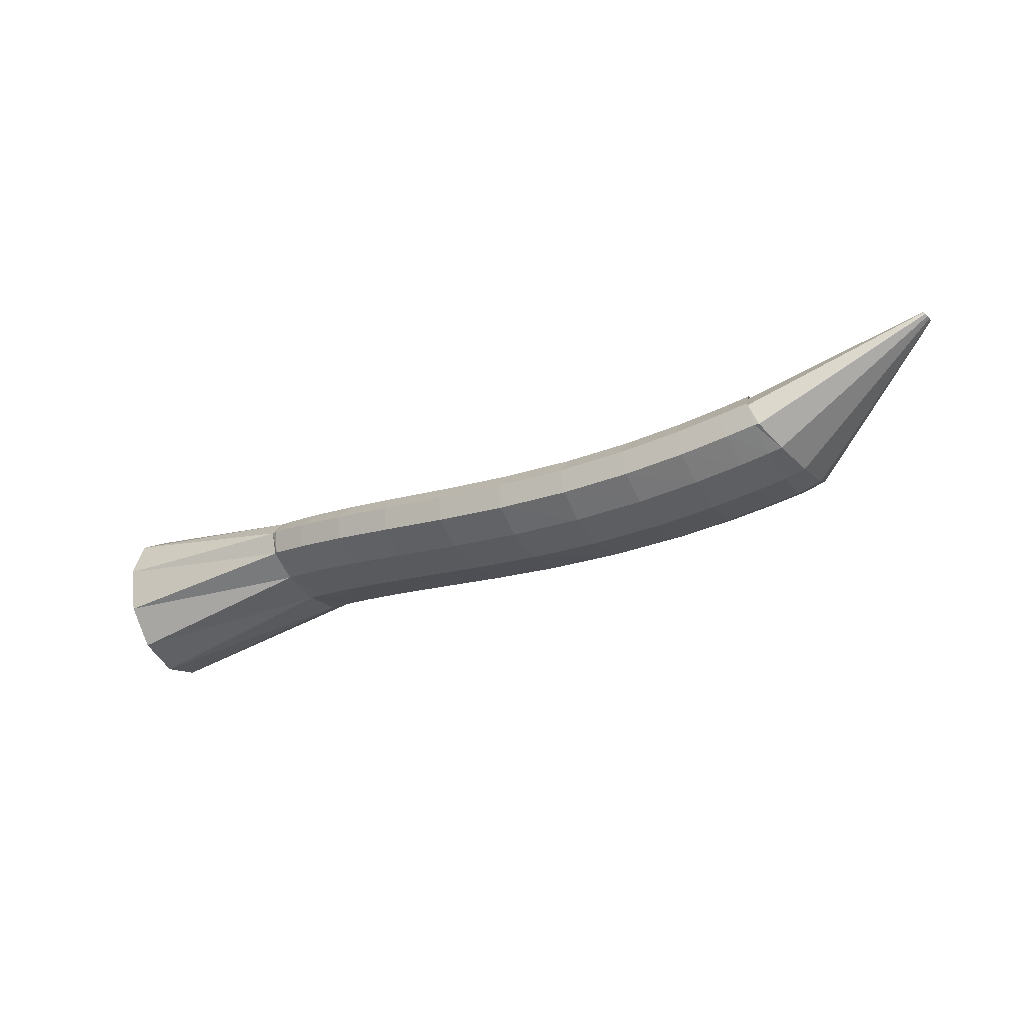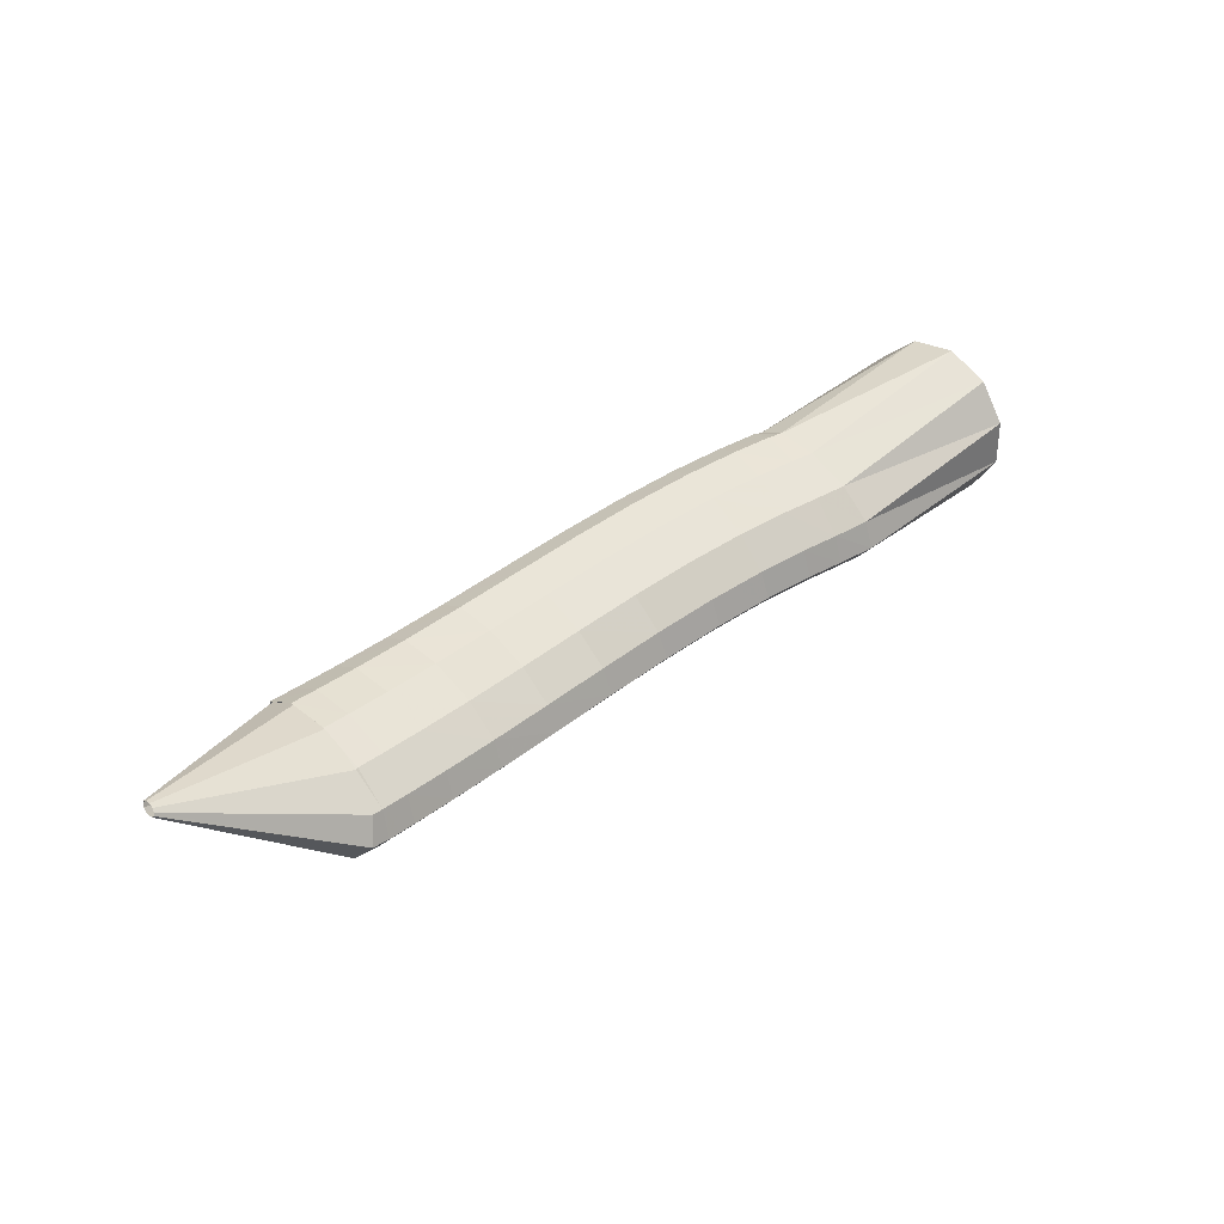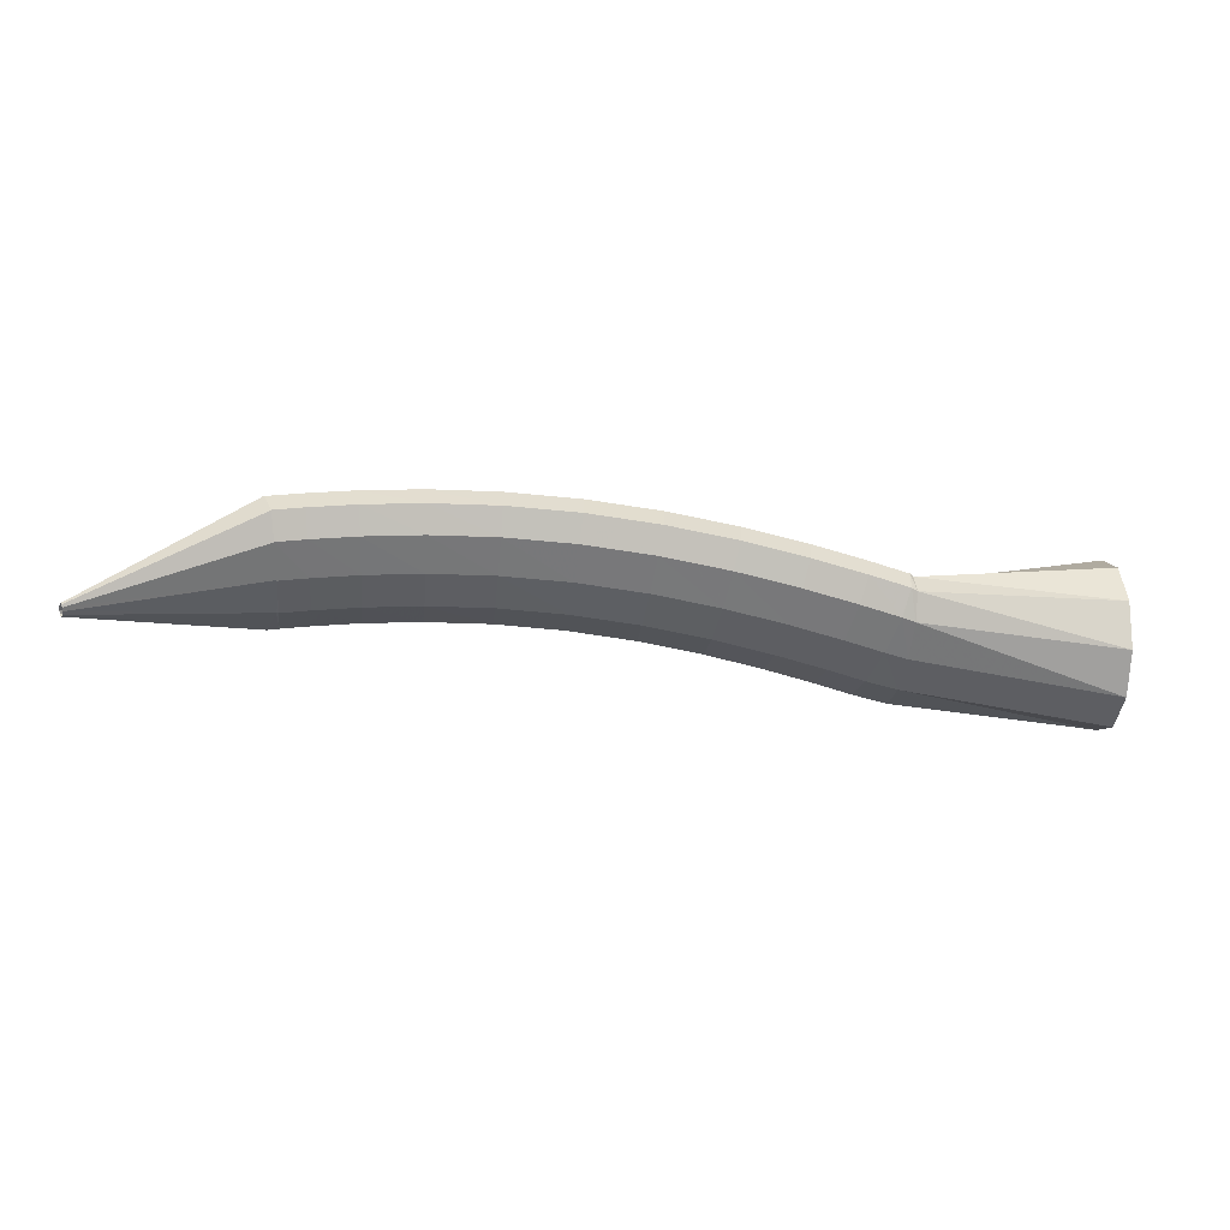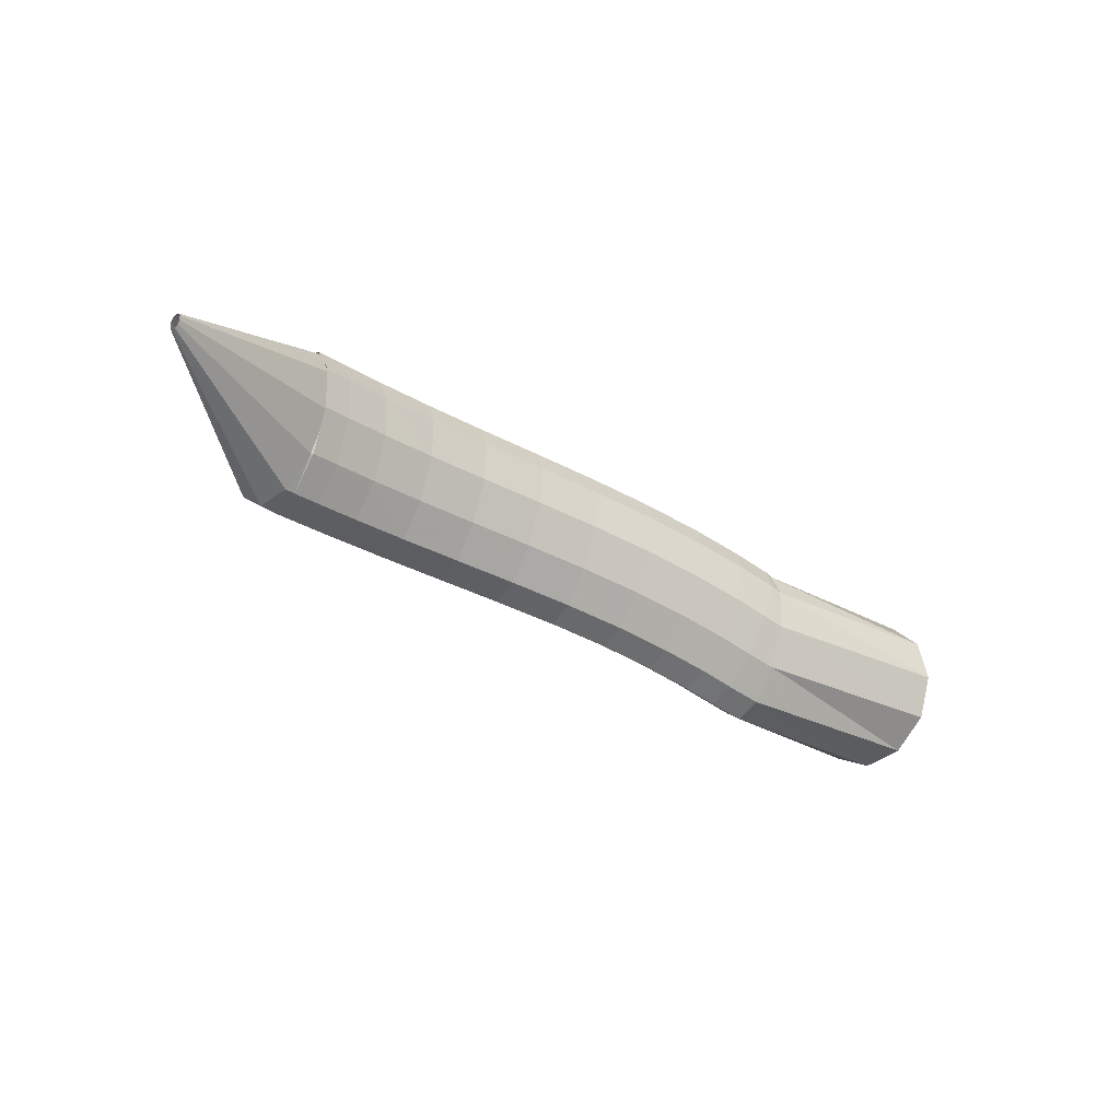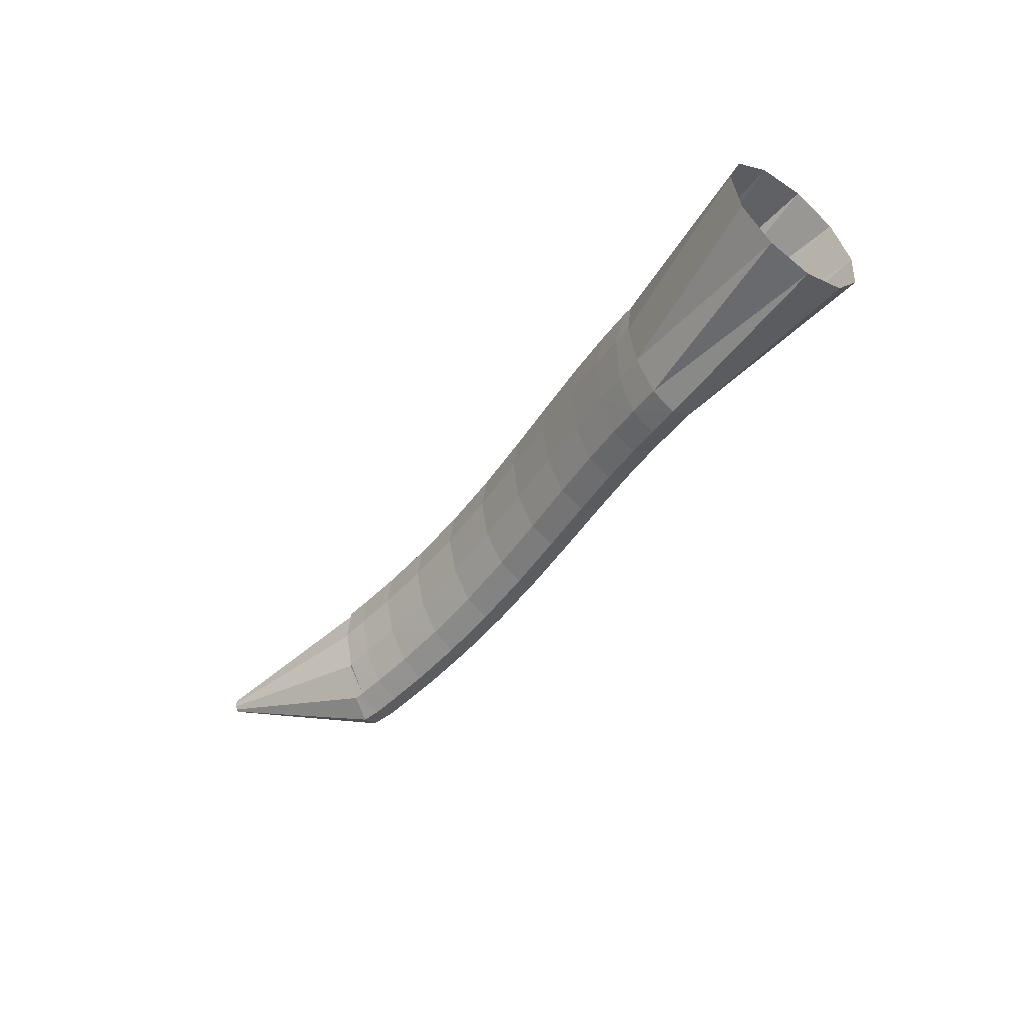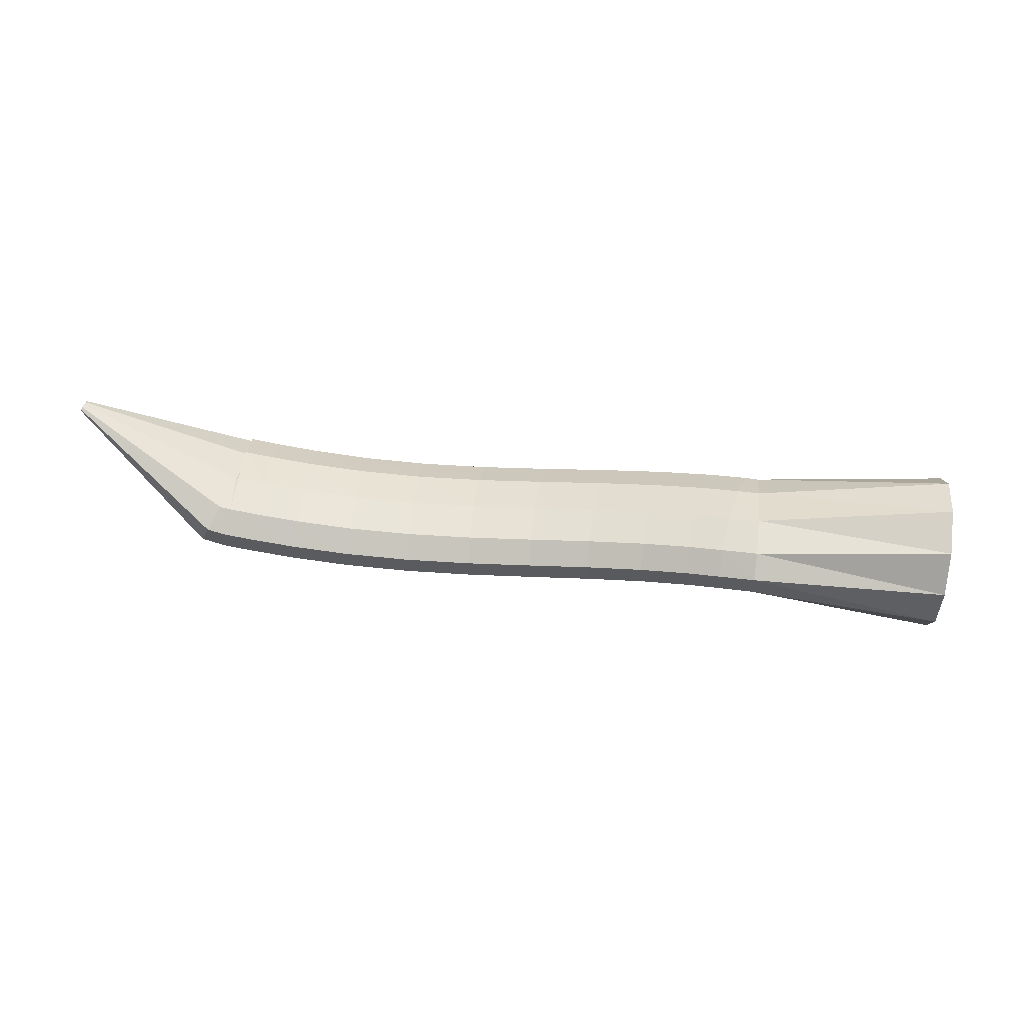
<metadata>
{"format":"obj","ext":"obj","renderer":"f3d","projection":"perspective","resolution":1024,"background":"white","views":[{"elev":-13.6,"azim":-158.9,"up":"+Z"},{"elev":51.6,"azim":-49.4,"up":"+Z"},{"elev":36.4,"azim":6.0,"up":"+Y"},{"elev":-22.0,"azim":-30.9,"up":"+Y"},{"elev":-55.0,"azim":62.3,"up":"+Y"},{"elev":-63.4,"azim":5.5,"up":"+Y"}]}
</metadata>
<code>
g tube1
v 142 145.6 93.27
v 141.8 142.8 93.39
v 141.9 140.5 95
v 142.2 139.4 97.57
v 142.7 139.9 100.3
v 143.2 141.8 102.3
v 143.5 144.5 103
v 143.6 147.2 102.1
v 143.3 149 99.9
v 142.9 149.3 97.14
v 142.4 148 94.67
v 142 145.6 93.27
v 130.5 145.9 97.68
v 130.1 143.2 97.44
v 130 141.1 98.04
v 130.2 140.4 99.28
v 130.5 141.2 100.8
v 130.9 143.3 102.1
v 131.3 146 102.7
v 131.5 148.5 102.5
v 131.5 149.9 101.6
v 131.3 149.9 100.1
v 130.9 148.4 98.69
v 130.5 145.9 97.68
v 129.6 146.2 97.72
v 128.8 143.7 97.51
v 128.1 141.7 98.14
v 128 141 99.41
v 128.3 141.8 100.9
v 129 143.8 102.2
v 129.9 146.4 102.8
v 130.7 148.8 102.6
v 131.1 150.2 101.6
v 131 150.1 100.1
v 130.5 148.6 98.7
v 129.6 146.2 97.72
v 127.4 147 97.81
v 126.6 144.4 97.6
v 126 142.4 98.22
v 125.9 141.7 99.49
v 126.1 142.5 101
v 126.8 144.6 102.3
v 127.6 147.2 102.9
v 128.3 149.6 102.7
v 128.7 150.9 101.7
v 128.7 150.9 100.2
v 128.2 149.4 98.8
v 127.4 147 97.81
v 124.3 147.9 97.89
v 123.6 145.2 97.67
v 123.1 143.3 98.29
v 123 142.6 99.56
v 123.2 143.4 101.1
v 123.8 145.5 102.3
v 124.5 148.1 103
v 125.1 150.5 102.8
v 125.5 151.9 101.8
v 125.4 151.8 100.3
v 125 150.3 98.88
v 124.3 147.9 97.89
v 120.6 148.8 97.96
v 120 146.1 97.74
v 119.6 144.1 98.36
v 119.5 143.4 99.63
v 119.7 144.2 101.1
v 120.2 146.3 102.4
v 120.8 149 103
v 121.3 151.4 102.8
v 121.6 152.8 101.9
v 121.5 152.8 100.4
v 121.2 151.2 98.95
v 120.6 148.8 97.96
v 116.5 149.6 98.08
v 116 146.9 97.85
v 115.7 144.9 98.47
v 115.6 144.2 99.74
v 115.8 145 101.3
v 116.2 147.1 102.5
v 116.7 149.8 103.2
v 117.1 152.2 103
v 117.3 153.6 102
v 117.3 153.6 100.5
v 116.9 152.1 99.07
v 116.5 149.6 98.08
v 112.1 150.2 98.33
v 111.7 147.5 98.1
v 111.5 145.5 98.71
v 111.5 144.8 99.97
v 111.7 145.6 101.5
v 112.1 147.7 102.8
v 112.5 150.4 103.4
v 112.8 152.9 103.2
v 112.9 154.3 102.2
v 112.8 154.2 100.8
v 112.5 152.7 99.33
v 112.1 150.2 98.33
v 107.6 150.7 98.8
v 107.3 148 98.56
v 107.2 146 99.15
v 107.3 145.2 100.4
v 107.6 146 101.9
v 108 148.1 103.2
v 108.3 150.9 103.8
v 108.6 153.3 103.7
v 108.6 154.8 102.7
v 108.4 154.7 101.3
v 108 153.2 99.81
v 107.6 150.7 98.8
v 103.4 151.1 99.5
v 103.2 148.4 99.24
v 103.1 146.3 99.82
v 103.3 145.6 101.1
v 103.7 146.4 102.5
v 104.1 148.5 103.8
v 104.4 151.2 104.5
v 104.6 153.7 104.3
v 104.5 155.1 103.4
v 104.2 155.1 102
v 103.8 153.6 100.5
v 103.4 151.1 99.5
v 99.75 151.3 100.3
v 99.53 148.6 100.1
v 99.56 146.5 100.6
v 99.82 145.8 101.8
v 100.2 146.6 103.3
v 100.7 148.7 104.6
v 101 151.4 105.3
v 101.1 153.9 105.1
v 100.9 155.3 104.2
v 100.6 155.3 102.8
v 100.1 153.8 101.4
v 99.75 151.3 100.3
v 96.88 151.4 101.1
v 96.69 148.7 100.8
v 96.75 146.7 101.4
v 97.06 145.9 102.6
v 97.51 146.7 104
v 97.97 148.8 105.3
v 98.28 151.5 106
v 98.35 154 105.9
v 98.15 155.4 105
v 97.76 155.4 103.6
v 97.28 153.9 102.1
v 96.88 151.4 101.1
v 95.09 151.5 101.7
v 94.9 148.8 101.4
v 94.98 146.7 101.9
v 95.32 146 103.1
v 95.8 146.8 104.6
v 96.26 148.8 105.8
v 96.57 151.6 106.5
v 96.63 154 106.4
v 96.41 155.5 105.5
v 95.98 155.5 104.1
v 95.49 154 102.7
v 95.09 151.5 101.7
v 93.84 151.6 102.2
v 93.42 148.9 102
v 93.54 146.8 102.5
v 94.19 146 103.5
v 95.15 146.8 104.8
v 96.11 148.8 105.8
v 96.78 151.5 106.3
v 96.93 154 106.2
v 96.53 155.5 105.3
v 95.69 155.5 104.2
v 94.69 154 103
v 93.84 151.6 102.2
v 85.79 152 110.7
v 85.75 151.8 110.7
v 85.76 151.6 110.7
v 85.83 151.5 110.8
v 85.92 151.6 111
v 86.02 151.8 111.1
v 86.09 152 111.1
v 86.11 152.3 111.1
v 86.07 152.4 111
v 85.98 152.4 110.9
v 85.88 152.3 110.8
v 85.79 152 110.7
f 1 2 14
f 14 13 1
f 2 3 15
f 15 14 2
f 3 4 16
f 16 15 3
f 4 5 17
f 17 16 4
f 5 6 18
f 18 17 5
f 6 7 19
f 19 18 6
f 7 8 20
f 20 19 7
f 8 9 21
f 21 20 8
f 9 10 22
f 22 21 9
f 10 11 23
f 23 22 10
f 11 12 24
f 24 23 11
f 13 14 26
f 26 25 13
f 14 15 27
f 27 26 14
f 15 16 28
f 28 27 15
f 16 17 29
f 29 28 16
f 17 18 30
f 30 29 17
f 18 19 31
f 31 30 18
f 19 20 32
f 32 31 19
f 20 21 33
f 33 32 20
f 21 22 34
f 34 33 21
f 22 23 35
f 35 34 22
f 23 24 36
f 36 35 23
f 25 26 38
f 38 37 25
f 26 27 39
f 39 38 26
f 27 28 40
f 40 39 27
f 28 29 41
f 41 40 28
f 29 30 42
f 42 41 29
f 30 31 43
f 43 42 30
f 31 32 44
f 44 43 31
f 32 33 45
f 45 44 32
f 33 34 46
f 46 45 33
f 34 35 47
f 47 46 34
f 35 36 48
f 48 47 35
f 37 38 50
f 50 49 37
f 38 39 51
f 51 50 38
f 39 40 52
f 52 51 39
f 40 41 53
f 53 52 40
f 41 42 54
f 54 53 41
f 42 43 55
f 55 54 42
f 43 44 56
f 56 55 43
f 44 45 57
f 57 56 44
f 45 46 58
f 58 57 45
f 46 47 59
f 59 58 46
f 47 48 60
f 60 59 47
f 49 50 62
f 62 61 49
f 50 51 63
f 63 62 50
f 51 52 64
f 64 63 51
f 52 53 65
f 65 64 52
f 53 54 66
f 66 65 53
f 54 55 67
f 67 66 54
f 55 56 68
f 68 67 55
f 56 57 69
f 69 68 56
f 57 58 70
f 70 69 57
f 58 59 71
f 71 70 58
f 59 60 72
f 72 71 59
f 61 62 74
f 74 73 61
f 62 63 75
f 75 74 62
f 63 64 76
f 76 75 63
f 64 65 77
f 77 76 64
f 65 66 78
f 78 77 65
f 66 67 79
f 79 78 66
f 67 68 80
f 80 79 67
f 68 69 81
f 81 80 68
f 69 70 82
f 82 81 69
f 70 71 83
f 83 82 70
f 71 72 84
f 84 83 71
f 73 74 86
f 86 85 73
f 74 75 87
f 87 86 74
f 75 76 88
f 88 87 75
f 76 77 89
f 89 88 76
f 77 78 90
f 90 89 77
f 78 79 91
f 91 90 78
f 79 80 92
f 92 91 79
f 80 81 93
f 93 92 80
f 81 82 94
f 94 93 81
f 82 83 95
f 95 94 82
f 83 84 96
f 96 95 83
f 85 86 98
f 98 97 85
f 86 87 99
f 99 98 86
f 87 88 100
f 100 99 87
f 88 89 101
f 101 100 88
f 89 90 102
f 102 101 89
f 90 91 103
f 103 102 90
f 91 92 104
f 104 103 91
f 92 93 105
f 105 104 92
f 93 94 106
f 106 105 93
f 94 95 107
f 107 106 94
f 95 96 108
f 108 107 95
f 97 98 110
f 110 109 97
f 98 99 111
f 111 110 98
f 99 100 112
f 112 111 99
f 100 101 113
f 113 112 100
f 101 102 114
f 114 113 101
f 102 103 115
f 115 114 102
f 103 104 116
f 116 115 103
f 104 105 117
f 117 116 104
f 105 106 118
f 118 117 105
f 106 107 119
f 119 118 106
f 107 108 120
f 120 119 107
f 109 110 122
f 122 121 109
f 110 111 123
f 123 122 110
f 111 112 124
f 124 123 111
f 112 113 125
f 125 124 112
f 113 114 126
f 126 125 113
f 114 115 127
f 127 126 114
f 115 116 128
f 128 127 115
f 116 117 129
f 129 128 116
f 117 118 130
f 130 129 117
f 118 119 131
f 131 130 118
f 119 120 132
f 132 131 119
f 121 122 134
f 134 133 121
f 122 123 135
f 135 134 122
f 123 124 136
f 136 135 123
f 124 125 137
f 137 136 124
f 125 126 138
f 138 137 125
f 126 127 139
f 139 138 126
f 127 128 140
f 140 139 127
f 128 129 141
f 141 140 128
f 129 130 142
f 142 141 129
f 130 131 143
f 143 142 130
f 131 132 144
f 144 143 131
f 133 134 146
f 146 145 133
f 134 135 147
f 147 146 134
f 135 136 148
f 148 147 135
f 136 137 149
f 149 148 136
f 137 138 150
f 150 149 137
f 138 139 151
f 151 150 138
f 139 140 152
f 152 151 139
f 140 141 153
f 153 152 140
f 141 142 154
f 154 153 141
f 142 143 155
f 155 154 142
f 143 144 156
f 156 155 143
f 145 146 158
f 158 157 145
f 146 147 159
f 159 158 146
f 147 148 160
f 160 159 147
f 148 149 161
f 161 160 148
f 149 150 162
f 162 161 149
f 150 151 163
f 163 162 150
f 151 152 164
f 164 163 151
f 152 153 165
f 165 164 152
f 153 154 166
f 166 165 153
f 154 155 167
f 167 166 154
f 155 156 168
f 168 167 155
f 157 158 170
f 170 169 157
f 158 159 171
f 171 170 158
f 159 160 172
f 172 171 159
f 160 161 173
f 173 172 160
f 161 162 174
f 174 173 161
f 162 163 175
f 175 174 162
f 163 164 176
f 176 175 163
f 164 165 177
f 177 176 164
f 165 166 178
f 178 177 165
f 166 167 179
f 179 178 166
f 167 168 180
f 180 179 167
g

</code>
